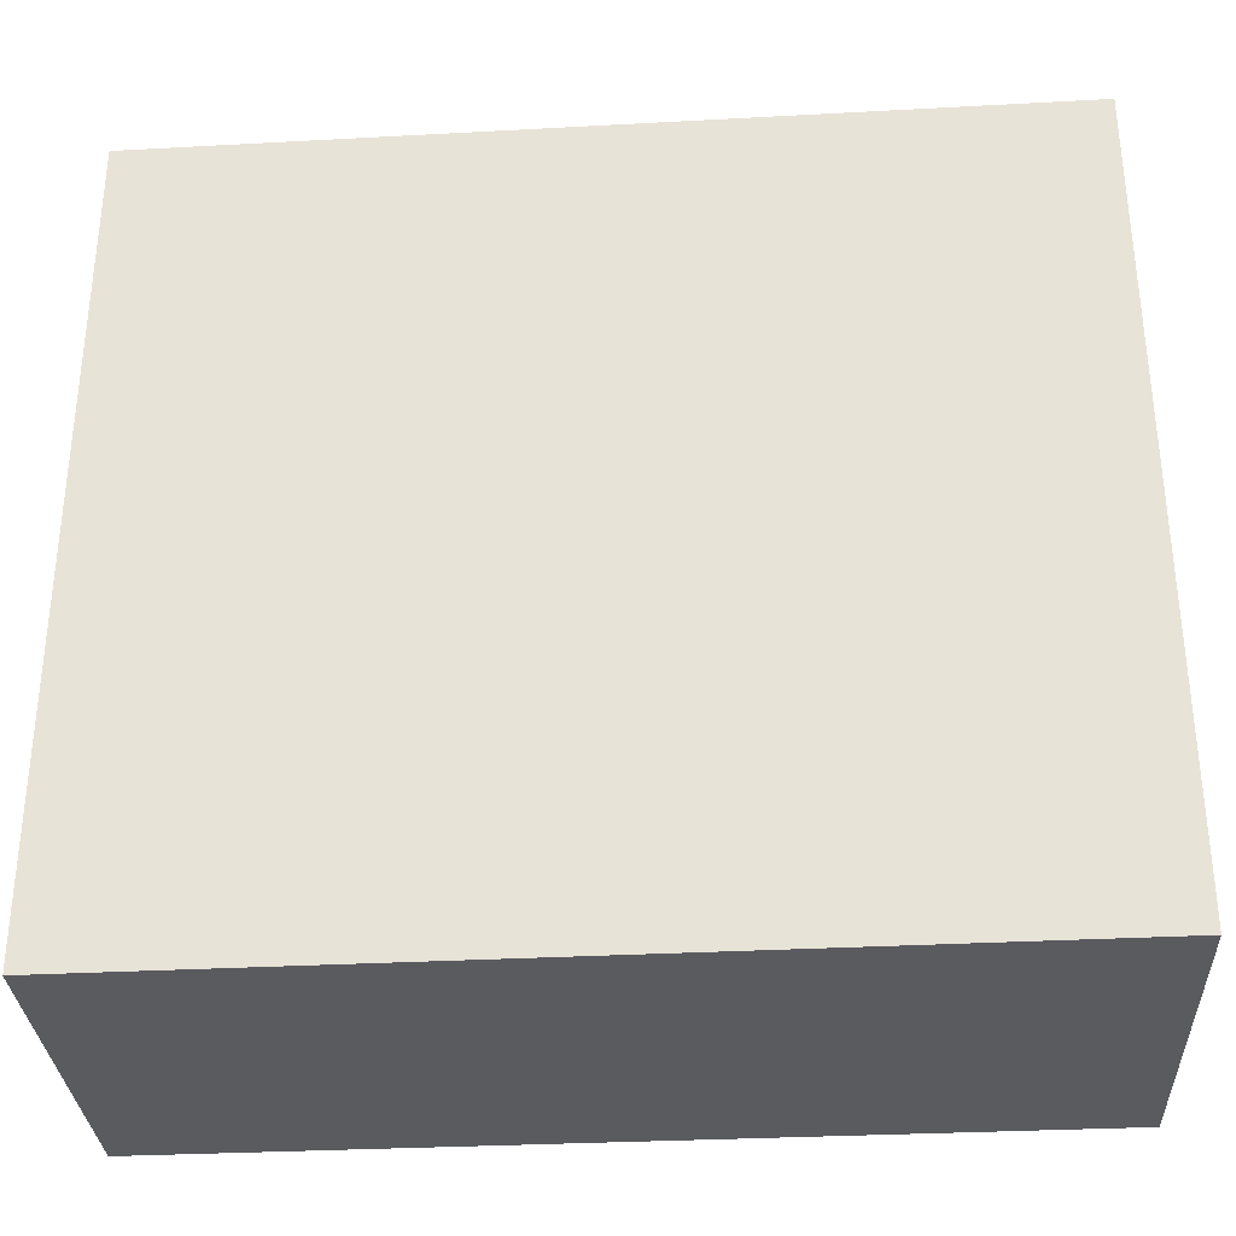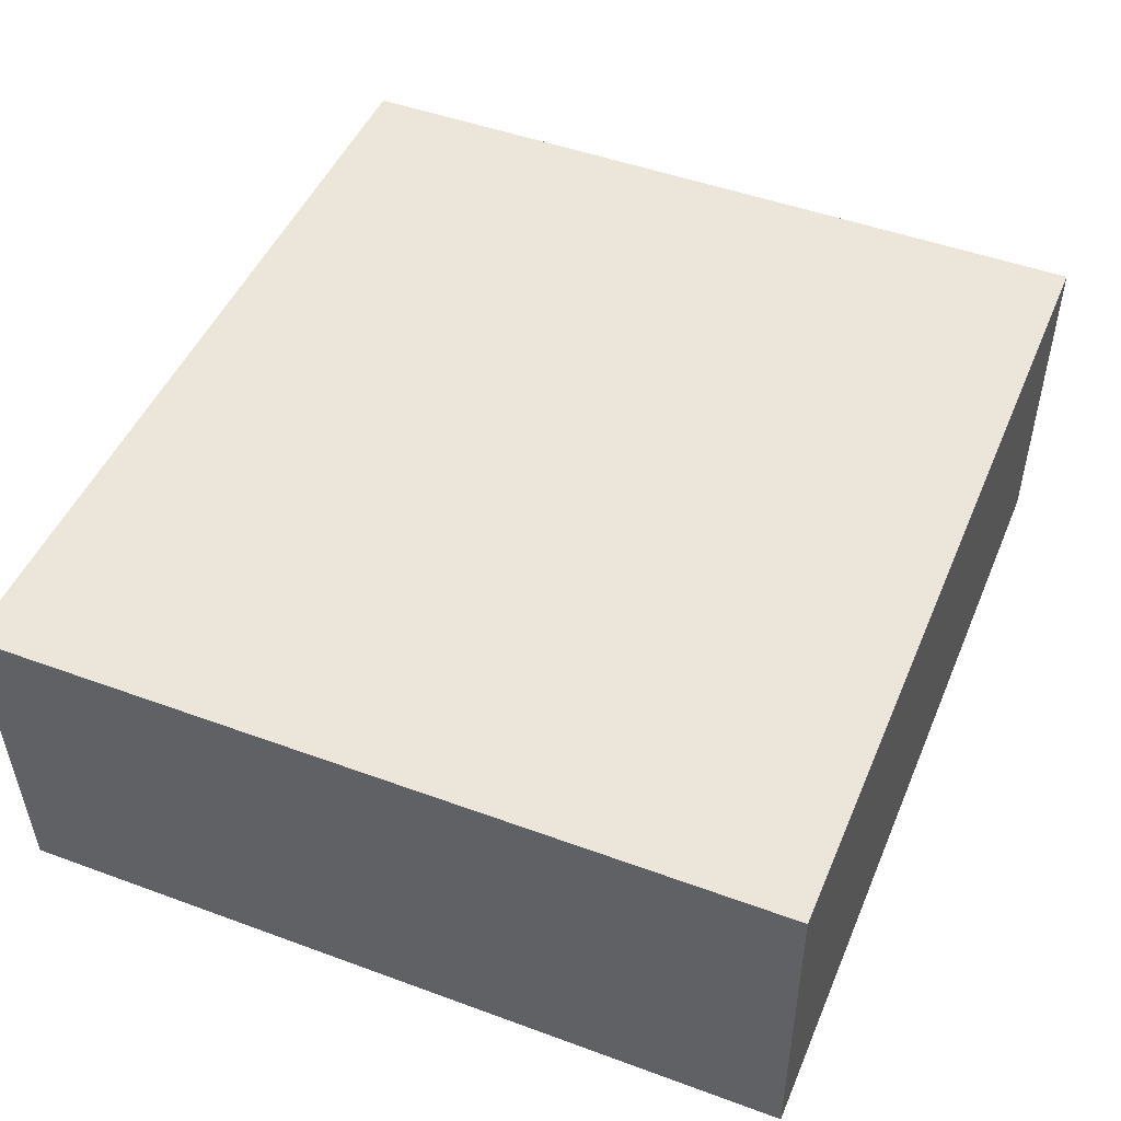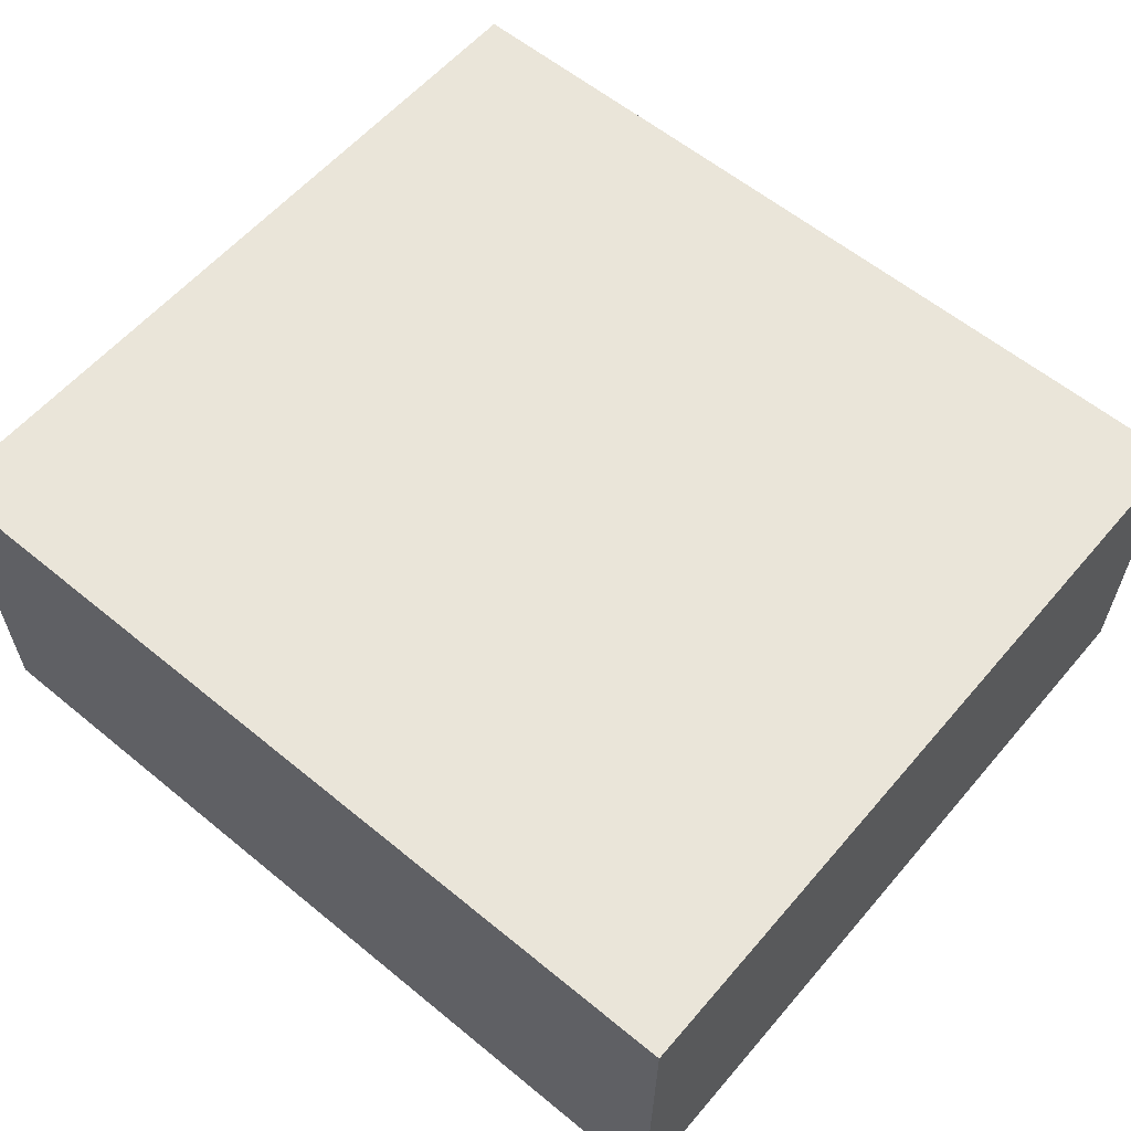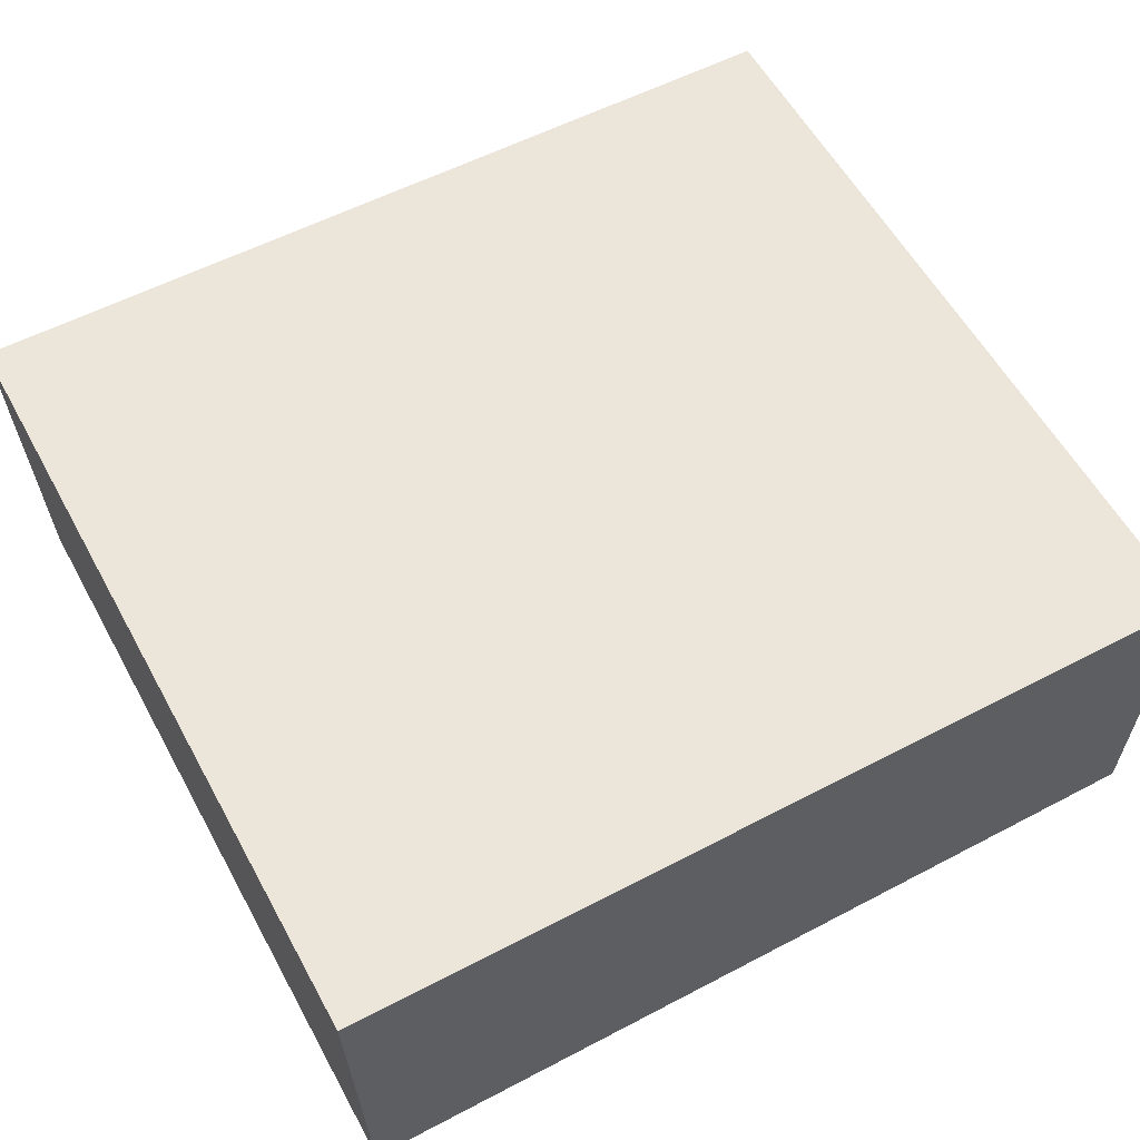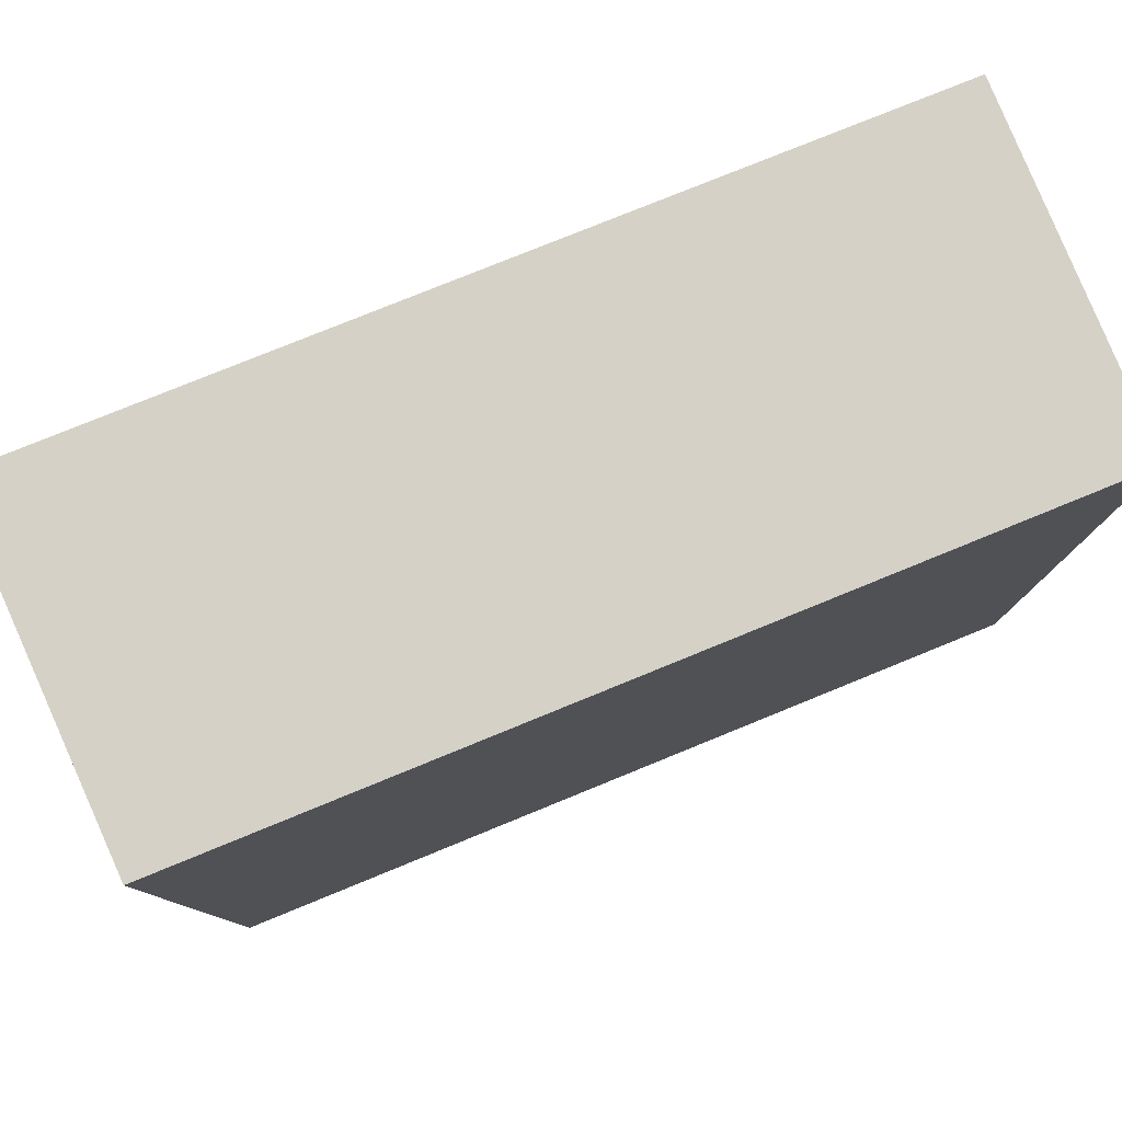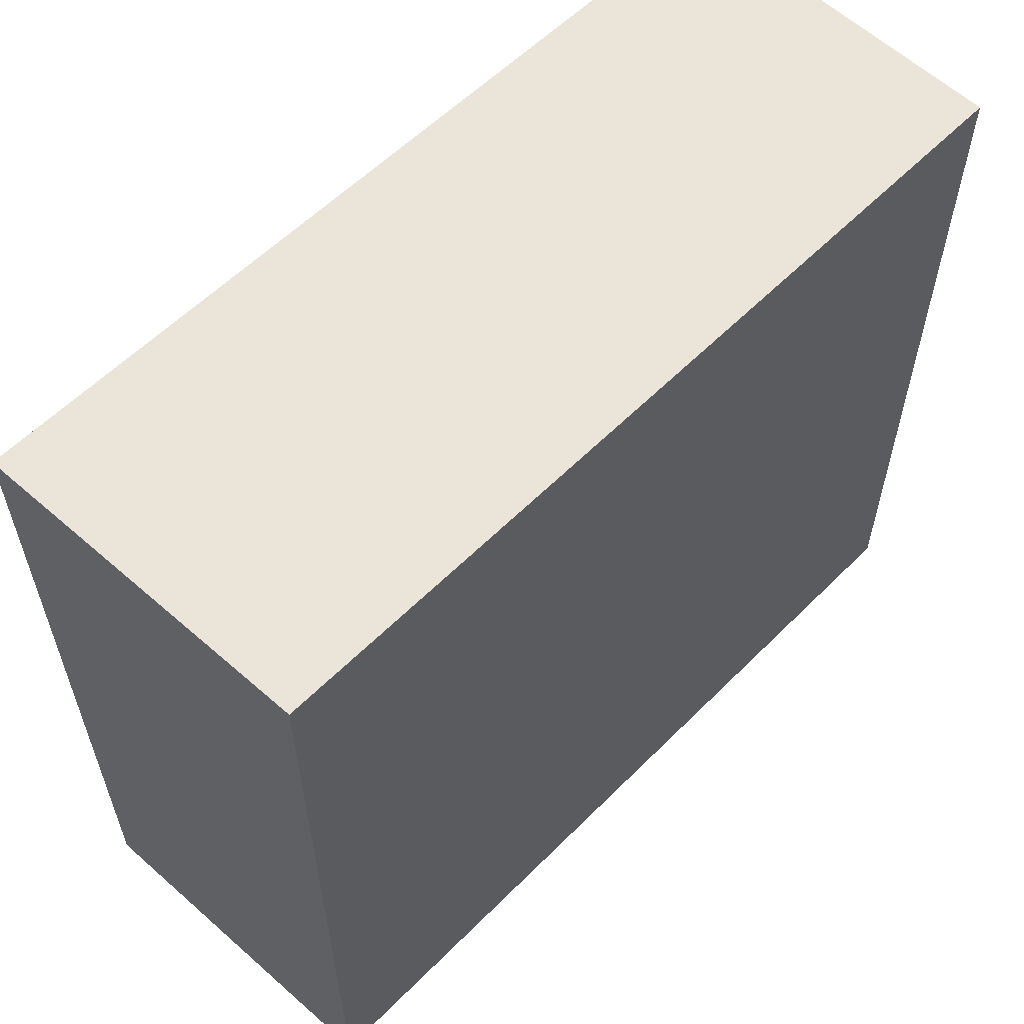
<metadata>
{"format":"obj","ext":"obj","renderer":"f3d","projection":"perspective","resolution":1024,"background":"white","views":[{"elev":-32.8,"azim":3.4,"up":"+Y"},{"elev":48.5,"azim":112.3,"up":"+Z"},{"elev":58.2,"azim":-139.9,"up":"+Z"},{"elev":58.4,"azim":151.3,"up":"+Z"},{"elev":79.6,"azim":157.1,"up":"+Y"},{"elev":58.7,"azim":133.5,"up":"+Y"}]}
</metadata>
<code>
v  0 2.947 1.805e-16
v  3.206 2.947 -1.233
v  0.016 2.947 -1.274
v  3.238 2.947 0.052
v  3.206 7.55e-17 -1.233
v  0.016 7.801e-17 -1.274
v  0 0 0
v  3.238 -3.184e-18 0.052
g defaultobject
f 1 2 3
f 2 1 4
f 5 3 2
f 3 5 6
f 6 1 3
f 1 6 7
f 7 4 1
f 4 7 8
f 8 2 4
f 2 8 5
f 5 7 6
f 7 5 8

</code>
